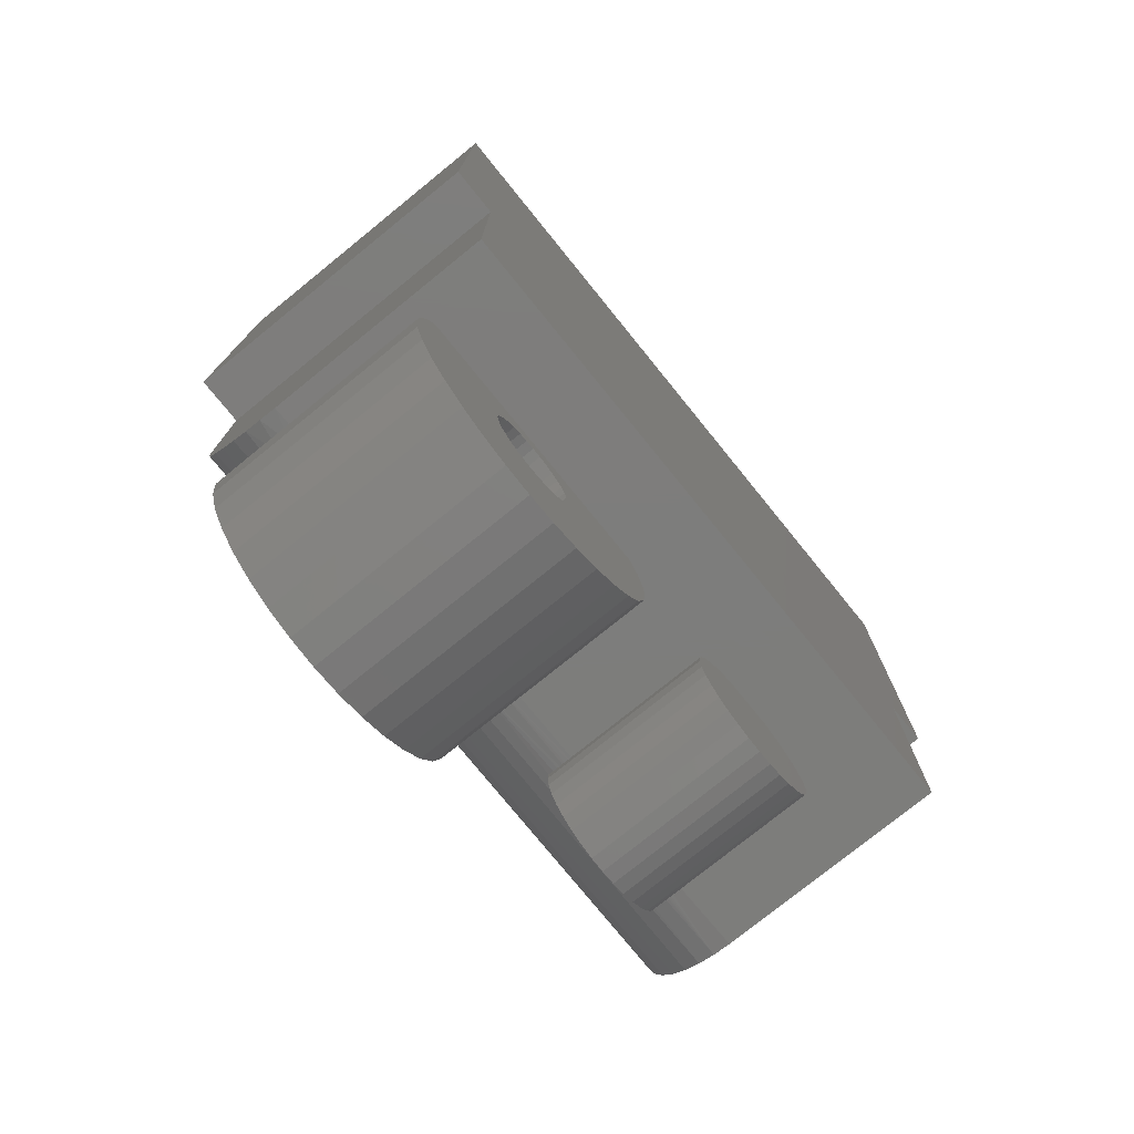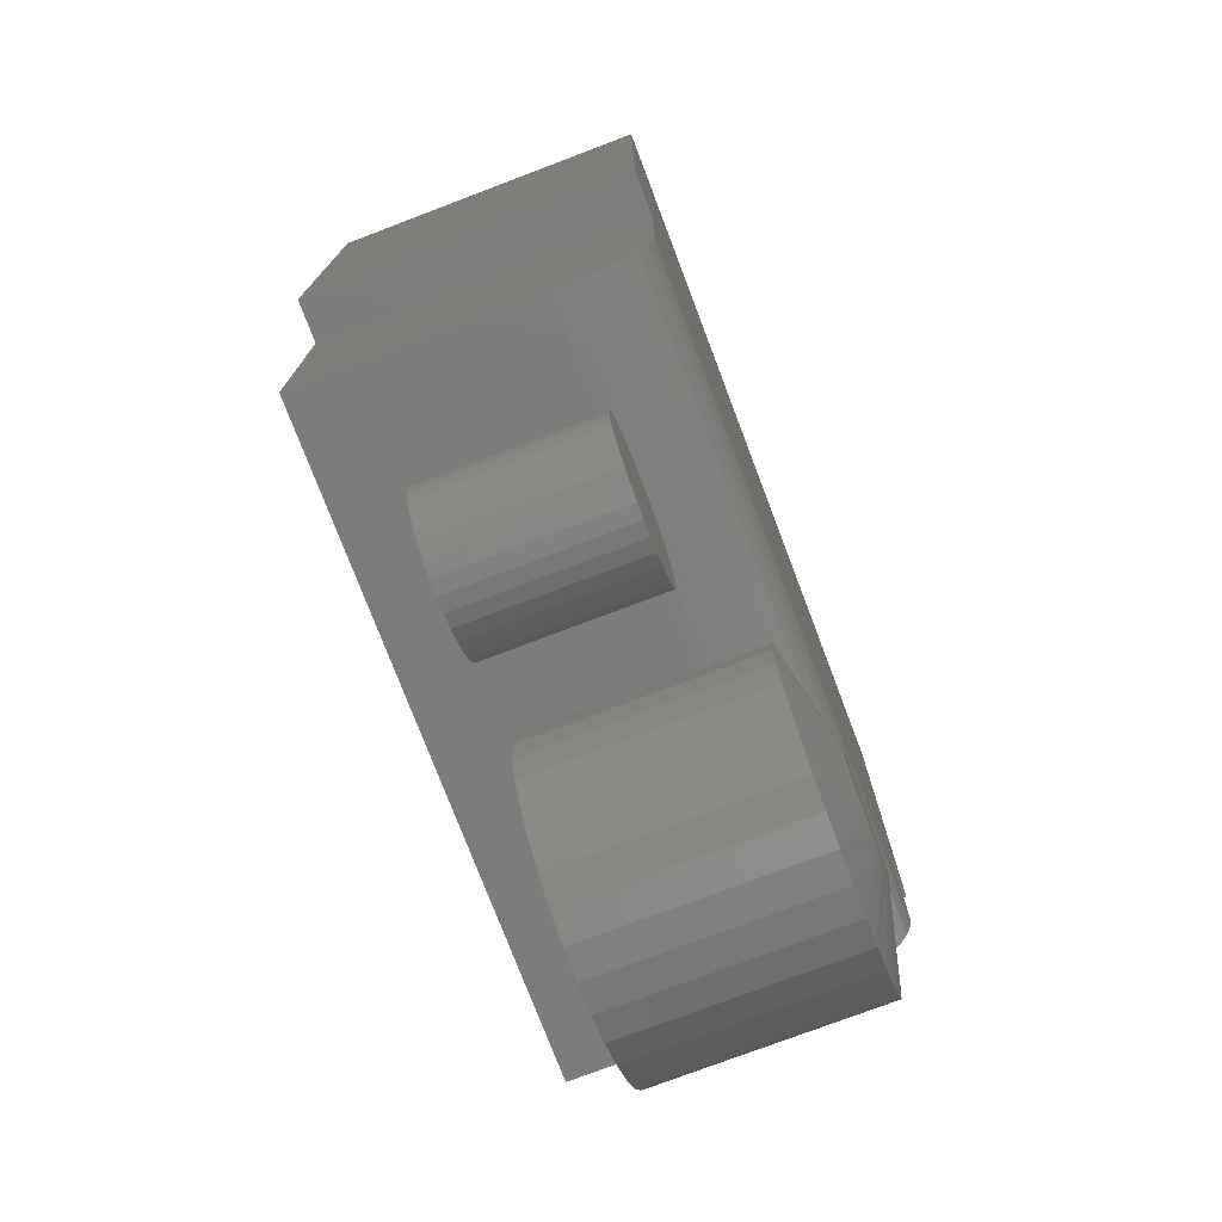
<metadata>
{"format":"stl","ext":"stl","renderer":"f3d","projection":"perspective","resolution":1024,"background":"white","views":[{"elev":-76.7,"azim":-51.0,"up":"+Z"},{"elev":-75.7,"azim":110.8,"up":"+Z"}]}
</metadata>
<code>
# stl→obj: 345 verts, 678 faces
v -0.0246 -0.1875 0.0252
v -0.01263 -0.1875 0.01694
v -0.01479 6.91e-18 0.01867
v -0.003745 6.881e-18 0.008375
v -0.02752 6.711e-18 0.02678
v -0.04151 6.289e-18 0.03246
v -0.03988 -0.003747 0.03195
v -0.03869 -0.007818 0.03155
v -0.03791 -0.01316 0.03128
v -0.03783 -0.01562 0.03125
v -0.03783 -0.1875 0.03125
v 0.01735 -0.1875 -0.04688
v 0.01735 4.602e-18 -0.04688
v 0.01608 -0.1875 -0.03239
v 0.01598 5.464e-18 -0.03184
v 0.01229 -0.1875 -0.01834
v 0.0119 6.146e-18 -0.0173
v 0.0061 -0.1875 -0.005176
v 0.005251 6.623e-18 -0.00375
v -0.002292 -0.1875 0.006705
v -0.1273 1.984e-20 0.008375
v -0.1185 -0.1875 0.01694
v -0.1163 1.276e-18 0.01867
v -0.1065 -0.1875 0.0252
v -0.1036 2.489e-18 0.02678
v -0.09326 -0.1875 0.03125
v -0.09326 -0.01562 0.03125
v -0.09317 -0.01316 0.03128
v -0.09239 -0.007818 0.03155
v -0.09121 -0.003747 0.03195
v -0.08958 3.62e-18 0.03246
v -0.1484 -4.602e-18 -0.04688
v -0.1484 -0.1875 -0.04688
v -0.1471 -3.586e-18 -0.03184
v -0.1472 -0.1875 -0.03239
v -0.143 -2.452e-18 -0.0173
v -0.1434 -0.1875 -0.01834
v -0.1363 -1.237e-18 -0.00375
v -0.1372 -0.1875 -0.005176
v -0.1288 -0.1875 0.006705
v -0.01949 -1.748e-18 -0.1158
v -0.1116 -6.861e-18 -0.1158
v -0.006927 -4.067e-19 -0.1055
v -0.09727 -6.544e-18 -0.1235
v -0.03382 -3.022e-18 -0.1235
v -0.08171 -5.975e-18 -0.1282
v -0.04937 -4.18e-18 -0.1282
v -0.06554 -5.177e-18 -0.1298
v -0.1242 -6.914e-18 -0.1055
v -0.1345 -6.702e-18 -0.09293
v 0.003382 9.5e-19 -0.09293
v -0.1421 -6.232e-18 -0.0786
v 0.01104 2.27e-18 -0.0786
v -0.1468 -5.523e-18 -0.06305
v 0.01576 3.503e-18 -0.06305
v -0.006927 -0.1875 -0.1055
v -0.1116 -0.1875 -0.1158
v -0.01949 -0.1875 -0.1158
v -0.09727 -0.1875 -0.1235
v -0.03382 -0.1875 -0.1235
v -0.08171 -0.1875 -0.1282
v -0.04937 -0.1875 -0.1282
v -0.06554 -0.1875 -0.1298
v 0.01576 -0.1875 -0.06305
v -0.1468 -0.1875 -0.06305
v 0.01104 -0.1875 -0.0786
v -0.1421 -0.1875 -0.0786
v 0.003382 -0.1875 -0.09293
v -0.1345 -0.1875 -0.09293
v -0.1242 -0.1875 -0.1055
v -0.5859 -0.01562 0.03125
v -0.5509 -0.00499 0.03181
v -0.5511 -0.01562 0.03125
v -0.5859 0.004189 0.0332
v 0.125 -0.01562 0.03125
v -0.2536 0.01008 0.03456
v 0.125 0.05619 0.061
v 0.125 0.0408 0.04837
v -0.2681 0.05158 0.05667
v -0.2565 0.02474 0.03962
v 0.125 0.02324 0.03898
v -0.4255 0.06975 0.07781
v -0.5859 0.06882 0.07639
v -0.5859 0.07821 0.09395
v -0.4993 0.06354 0.06919
v -0.5859 0.05619 0.061
v -0.5348 0.05158 0.05667
v -0.5859 0.0408 0.04837
v -0.5417 0.03902 0.04721
v -0.5859 0.02324 0.03898
v -0.5494 0.01008 0.03456
v -0.5286 0.05929 0.06423
v 0.125 0.004189 0.0332
v -0.2521 -0.00499 0.03181
v -0.2518 -0.01562 0.03125
v -0.5859 0.08594 0.1328
v 0.125 0.08594 0.1328
v -0.5859 0.08399 0.113
v 0.125 0.08399 0.113
v 0.125 0.07821 0.09395
v 0.125 0.06882 0.07639
v -0.3522 0.06844 0.07582
v -0.2744 0.05929 0.06423
v -0.2613 0.03902 0.04721
v -0.5465 0.02474 0.03962
v 0.125 -0.2734 0.03125
v -0.5859 -0.2734 0.03125
v -0.5511 -0.1875 0.03125
v -0.2518 -0.1875 0.03125
v -0.2326 -0.1875 -0.04688
v -0.3508 -0.1875 -0.05695
v -0.2359 -0.1875 -0.07981
v -0.3498 -0.1875 -0.04688
v -0.4492 -0.1875 -0.06664
v -0.4521 -0.1875 -0.05695
v -0.5671 -0.1875 -0.07981
v -0.4444 -0.1875 -0.07557
v -0.438 -0.1875 -0.08339
v -0.3538 -0.1875 -0.06664
v -0.3585 -0.1875 -0.07557
v -0.365 -0.1875 -0.08339
v -0.5703 -0.1875 -0.04688
v -0.4531 -0.1875 -0.04688
v -0.4521 -0.1875 -0.0368
v -0.5617 -0.1875 0.006349
v -0.5681 -0.1875 -0.01992
v -0.4444 -0.1875 -0.01818
v -0.438 -0.1875 -0.01036
v -0.4302 -0.1875 -0.003934
v -0.4212 -0.1875 0.0008385
v -0.4116 -0.1875 0.003777
v -0.4015 -0.1875 0.00477
v -0.4492 -0.1875 -0.02711
v -0.5575 -0.1875 -0.1115
v -0.5419 -0.1875 -0.1407
v -0.4015 -0.1875 -0.09852
v -0.4116 -0.1875 -0.09753
v -0.4212 -0.1875 -0.09459
v -0.4302 -0.1875 -0.08982
v -0.5209 -0.1875 -0.1663
v -0.4953 -0.1875 -0.1873
v -0.4661 -0.1875 -0.2029
v -0.4344 -0.1875 -0.2125
v -0.4015 -0.1875 -0.2157
v -0.3685 -0.1875 -0.2125
v -0.3369 -0.1875 -0.2029
v -0.3077 -0.1875 -0.1873
v -0.2821 -0.1875 -0.1663
v -0.2611 -0.1875 -0.1407
v -0.2455 -0.1875 -0.1115
v -0.2413 -0.1875 0.006349
v -0.3914 -0.1875 0.003777
v -0.3817 -0.1875 0.0008385
v -0.3728 -0.1875 -0.003934
v -0.365 -0.1875 -0.01036
v -0.3585 -0.1875 -0.01818
v -0.2348 -0.1875 -0.01992
v -0.3538 -0.1875 -0.02711
v -0.3508 -0.1875 -0.0368
v -0.3728 -0.1875 -0.08982
v -0.3817 -0.1875 -0.09459
v -0.3914 -0.1875 -0.09753
v -0.4015 -0.03221 -0.09852
v -0.3914 -0.03221 -0.09753
v -0.3817 -0.03221 -0.09459
v -0.3728 -0.03221 -0.08982
v -0.365 -0.03221 -0.08339
v -0.3585 -0.03221 -0.07557
v -0.3538 -0.03221 -0.06664
v -0.3508 -0.03221 -0.05695
v -0.3498 -0.03221 -0.04688
v -0.4116 -0.03221 -0.09753
v -0.4212 -0.03221 -0.09459
v -0.4302 -0.03221 -0.08982
v -0.438 -0.03221 -0.08339
v -0.4444 -0.03221 -0.07557
v -0.4492 -0.03221 -0.06664
v -0.4521 -0.03221 -0.05695
v -0.4531 -0.03221 -0.04688
v -0.4015 -0.03221 0.00477
v -0.4116 -0.03221 0.003777
v -0.4212 -0.03221 0.0008385
v -0.4302 -0.03221 -0.003934
v -0.438 -0.03221 -0.01036
v -0.4444 -0.03221 -0.01818
v -0.4492 -0.03221 -0.02711
v -0.4521 -0.03221 -0.0368
v -0.3914 -0.03221 0.003777
v -0.3817 -0.03221 0.0008385
v -0.3728 -0.03221 -0.003934
v -0.365 -0.03221 -0.01036
v -0.3585 -0.03221 -0.01818
v -0.3538 -0.03221 -0.02711
v -0.3508 -0.03221 -0.0368
v -0.4205 0.08594 0.01238
v -0.4273 0.08594 0.009755
v -0.4545 0.08594 -0.01422
v -0.5676 0.05929 -0.01672
v -0.5595 0.05929 0.01246
v -0.5464 0.05929 0.03974
v -0.4502 0.08594 -0.008169
v -0.4453 0.08594 -0.00268
v -0.4398 0.08594 0.002177
v -0.4338 0.08594 0.006339
v -0.2566 0.05929 0.03974
v -0.3499 0.08594 -0.01207
v -0.3543 0.08594 -0.006246
v -0.3393 0.08594 -0.04688
v -0.3397 0.08594 -0.03947
v -0.341 0.08594 -0.03219
v -0.3432 0.08594 -0.02512
v -0.3461 0.08594 -0.01839
v -0.3594 0.08594 -0.001002
v -0.3651 0.08594 0.0036
v -0.3712 0.08594 0.007503
v -0.3778 0.08594 0.01066
v -0.3846 0.08594 0.01303
v -0.5703 0.05929 -0.04688
v -0.458 0.08594 -0.02074
v -0.4607 0.08594 -0.02765
v -0.4629 0.08594 -0.03714
v -0.4637 0.08594 -0.04688
v -0.2434 0.05929 0.01246
v -0.2354 0.05929 -0.01672
v -0.2326 0.05929 -0.04688
v -0.3917 0.08594 0.01458
v -0.399 0.08594 0.0153
v -0.4063 0.08594 0.01517
v -0.4135 0.08594 0.0142
v 0.125 0.08594 0.3281
v -0.5859 0.08594 0.3281
v 0.1719 0.08594 0.8372
v 0.1719 0.08594 0.3281
v -0.6406 0.08594 0.8372
v -0.6406 0.08594 0.3281
v 0.1719 -0.2734 0.8372
v -0.6406 -0.2734 0.8372
v -0.6406 -0.2734 0.3281
v -0.5859 -0.2734 0.3281
v 0.125 -0.2734 0.3281
v 0.1719 -0.2734 0.3281
v -0.2359 0.05929 -0.07981
v -0.2455 0.05929 -0.1115
v -0.2611 0.05929 -0.1407
v -0.2821 0.05929 -0.1663
v -0.3077 0.05929 -0.1873
v -0.3369 0.05929 -0.2029
v -0.3685 0.05929 -0.2125
v -0.4015 0.05929 -0.2157
v -0.4344 0.05929 -0.2125
v -0.4661 0.05929 -0.2029
v -0.4953 0.05929 -0.1873
v -0.5209 0.05929 -0.1663
v -0.5419 0.05929 -0.1407
v -0.5575 0.05929 -0.1115
v -0.5671 0.05929 -0.07981
v -0.462 0.08594 -0.06156
v -0.4633 0.08594 -0.05428
v -0.34 0.08594 -0.05661
v -0.3423 0.08594 -0.0661
v -0.4598 0.08594 -0.06863
v -0.345 0.08594 -0.07301
v -0.4568 0.08594 -0.07536
v -0.3485 0.08594 -0.07953
v -0.4531 0.08594 -0.08168
v -0.3527 0.08594 -0.08558
v -0.4486 0.08594 -0.0875
v -0.3577 0.08594 -0.09107
v -0.4436 0.08594 -0.09275
v -0.3632 0.08594 -0.09593
v -0.4379 0.08594 -0.09735
v -0.3692 0.08594 -0.1001
v -0.4318 0.08594 -0.1013
v -0.4252 0.08594 -0.1044
v -0.3756 0.08594 -0.1035
v -0.4183 0.08594 -0.1068
v -0.3824 0.08594 -0.1061
v -0.4112 0.08594 -0.1083
v -0.3895 0.08594 -0.1079
v -0.404 0.08594 -0.109
v -0.3967 0.08594 -0.1089
v -0.3726 -0.03125 -0.008747
v -0.3679 -0.03125 -0.01282
v -0.3778 -0.03125 -0.005332
v -0.4427 -0.03125 -0.02268
v -0.4392 -0.03125 -0.01749
v -0.4493 -0.03125 -0.04688
v -0.4489 -0.03125 -0.04052
v -0.4476 -0.03125 -0.0343
v -0.4455 -0.03125 -0.02832
v -0.3637 -0.03125 -0.01749
v -0.3602 -0.03125 -0.02268
v -0.3574 -0.03125 -0.02832
v -0.3554 -0.03125 -0.0343
v -0.3541 -0.03125 -0.04052
v -0.3537 -0.03125 -0.04688
v -0.4015 -0.03125 0.0009227
v -0.3953 -0.03125 0.0005248
v -0.3892 -0.03125 -0.0006632
v -0.3834 -0.03125 -0.002625
v -0.4351 -0.03125 -0.01282
v -0.4304 -0.03125 -0.008747
v -0.4252 -0.03125 -0.005332
v -0.4196 -0.03125 -0.002625
v -0.4137 -0.03125 -0.0006632
v -0.4077 -0.03125 0.0005248
v -0.3541 -0.03125 -0.05323
v -0.4476 -0.03125 -0.05945
v -0.3554 -0.03125 -0.05945
v -0.4455 -0.03125 -0.06543
v -0.3574 -0.03125 -0.06543
v -0.4427 -0.03125 -0.07107
v -0.3602 -0.03125 -0.07107
v -0.4392 -0.03125 -0.07626
v -0.3637 -0.03125 -0.07626
v -0.4351 -0.03125 -0.08093
v -0.3679 -0.03125 -0.08093
v -0.4304 -0.03125 -0.085
v -0.3726 -0.03125 -0.085
v -0.4252 -0.03125 -0.08842
v -0.3778 -0.03125 -0.08842
v -0.4196 -0.03125 -0.09113
v -0.3834 -0.03125 -0.09113
v -0.4137 -0.03125 -0.09309
v -0.3892 -0.03125 -0.09309
v -0.4077 -0.03125 -0.09427
v -0.4015 -0.03125 -0.09467
v -0.3953 -0.03125 -0.09427
v -0.4489 -0.03125 -0.05323
v -0.4688 -0.03125 0.3072
v -0.4688 -0.03125 0.1484
v 0.007812 -0.03125 0.3072
v 0.007812 -0.03125 0.1484
v -0.4688 -0.1562 0.1484
v 0.007812 -0.1562 0.1484
v 0.007812 -0.1562 0.3072
v -0.4688 -0.1562 0.3072
v -0.5234 -0.1562 0.4453
v 0.05469 -0.1562 0.4453
v -0.5234 -0.03125 0.4453
v 0.05469 -0.03125 0.4453
v 0.05469 -0.1562 0.72
v 0.05469 -0.03125 0.72
v -0.5234 -0.1562 0.72
v -0.5234 -0.03125 0.72
f 1 2 3
f 4 3 2
f 5 6 7
f 5 7 8
f 5 8 9
f 5 9 10
f 5 10 11
f 5 11 1
f 5 1 3
f 12 13 14
f 14 13 15
f 14 15 16
f 16 15 17
f 16 17 18
f 18 17 19
f 18 19 20
f 20 19 4
f 20 4 2
f 21 22 23
f 23 22 24
f 25 23 24
f 25 24 26
f 25 26 27
f 25 27 28
f 25 28 29
f 25 29 30
f 25 30 31
f 32 33 34
f 34 33 35
f 34 35 36
f 36 35 37
f 36 37 38
f 38 37 39
f 38 39 21
f 21 39 40
f 21 40 22
f 5 25 6
f 25 31 6
f 23 25 5
f 3 23 5
f 21 23 3
f 4 21 3
f 41 42 43
f 44 42 41
f 45 44 41
f 46 44 45
f 47 46 45
f 48 46 47
f 42 49 43
f 43 49 50
f 43 50 51
f 51 50 52
f 51 52 53
f 53 52 54
f 53 54 55
f 55 54 32
f 55 32 13
f 13 32 34
f 13 34 15
f 15 34 36
f 15 36 17
f 17 36 38
f 17 38 19
f 19 38 21
f 19 21 4
f 11 24 1
f 11 26 24
f 1 24 22
f 1 22 2
f 2 22 40
f 2 40 20
f 56 57 58
f 58 57 59
f 58 59 60
f 60 59 61
f 60 61 62
f 62 61 63
f 20 40 18
f 18 40 39
f 18 39 16
f 16 39 37
f 16 37 14
f 14 37 35
f 14 35 12
f 12 35 33
f 12 33 64
f 64 33 65
f 64 65 66
f 66 65 67
f 66 67 68
f 68 67 69
f 68 69 56
f 56 69 70
f 56 70 57
f 71 72 73
f 71 74 72
f 75 10 9
f 31 30 76
f 77 78 79
f 76 80 81
f 82 83 84
f 83 82 85
f 86 87 88
f 87 89 88
f 90 91 74
f 74 91 72
f 92 87 86
f 92 86 83
f 92 83 85
f 93 75 9
f 93 9 8
f 93 8 7
f 93 7 6
f 93 6 31
f 93 31 76
f 93 76 81
f 94 76 30
f 94 30 29
f 94 29 28
f 94 28 27
f 94 27 95
f 96 97 98
f 98 97 99
f 98 99 84
f 84 99 100
f 84 100 82
f 82 100 101
f 82 101 102
f 102 101 103
f 103 101 77
f 103 77 79
f 81 80 78
f 78 80 104
f 78 104 79
f 88 89 90
f 90 89 105
f 90 105 91
f 10 75 11
f 106 107 108
f 106 108 109
f 106 109 26
f 106 26 11
f 106 11 75
f 109 95 26
f 26 95 27
f 107 71 108
f 108 71 73
f 13 12 55
f 55 12 64
f 55 64 53
f 53 64 66
f 53 66 51
f 51 66 68
f 51 68 43
f 43 68 56
f 43 56 41
f 41 56 58
f 41 58 45
f 45 58 60
f 45 60 47
f 47 60 62
f 47 62 48
f 48 62 63
f 48 63 46
f 46 63 61
f 46 61 44
f 44 61 59
f 44 59 42
f 42 59 57
f 42 57 49
f 49 57 70
f 49 70 50
f 50 70 69
f 50 69 52
f 52 69 67
f 52 67 54
f 54 67 65
f 54 65 32
f 32 65 33
f 110 111 112
f 110 113 111
f 114 115 116
f 117 114 116
f 117 116 118
f 112 111 119
f 112 119 120
f 120 121 112
f 122 116 115
f 122 115 123
f 122 123 124
f 125 126 127
f 125 127 128
f 125 128 129
f 125 129 130
f 125 130 131
f 125 131 132
f 125 132 108
f 126 122 124
f 126 124 133
f 126 133 127
f 134 135 136
f 134 136 137
f 134 137 138
f 134 138 139
f 134 139 118
f 134 118 116
f 136 135 140
f 136 140 141
f 136 141 142
f 136 142 143
f 136 143 144
f 136 144 145
f 136 145 146
f 136 146 147
f 136 147 148
f 136 148 149
f 136 149 150
f 151 109 108
f 151 108 132
f 151 132 152
f 151 152 153
f 151 153 154
f 151 154 155
f 151 155 156
f 151 156 157
f 157 156 158
f 157 158 159
f 157 159 113
f 157 113 110
f 150 112 121
f 150 121 160
f 150 160 161
f 150 161 162
f 150 162 136
f 163 162 164
f 164 162 161
f 164 161 165
f 165 161 160
f 165 160 166
f 166 160 121
f 166 121 167
f 167 121 120
f 167 120 168
f 168 120 119
f 168 119 169
f 169 119 111
f 169 111 170
f 170 111 113
f 170 113 171
f 162 163 136
f 136 163 172
f 136 172 137
f 137 172 173
f 137 173 138
f 138 173 174
f 138 174 139
f 139 174 175
f 139 175 118
f 118 175 176
f 118 176 117
f 117 176 177
f 117 177 114
f 114 177 178
f 114 178 115
f 115 178 179
f 115 179 123
f 180 131 181
f 181 131 130
f 181 130 182
f 182 130 129
f 182 129 183
f 183 129 128
f 183 128 184
f 184 128 127
f 184 127 185
f 185 127 133
f 185 133 186
f 186 133 124
f 186 124 187
f 187 124 123
f 187 123 179
f 131 180 132
f 132 180 188
f 132 188 152
f 152 188 189
f 152 189 153
f 153 189 190
f 153 190 154
f 154 190 191
f 154 191 155
f 155 191 192
f 155 192 156
f 156 192 193
f 156 193 158
f 158 193 194
f 158 194 159
f 159 194 171
f 159 171 113
f 195 196 85
f 197 198 199
f 197 199 200
f 200 201 197
f 202 85 203
f 203 85 204
f 204 85 196
f 103 205 206
f 103 206 207
f 103 207 102
f 92 85 202
f 92 202 201
f 92 201 200
f 205 208 209
f 205 209 210
f 205 210 211
f 205 211 212
f 205 212 206
f 102 207 213
f 102 213 214
f 102 214 215
f 102 215 216
f 102 216 217
f 102 217 82
f 218 198 197
f 218 197 219
f 218 219 220
f 218 220 221
f 218 221 222
f 208 205 223
f 208 223 224
f 208 224 225
f 82 217 226
f 82 226 227
f 82 227 228
f 82 228 229
f 82 229 195
f 82 195 85
f 200 105 89
f 200 89 87
f 92 200 87
f 199 198 126
f 199 126 125
f 199 125 108
f 199 108 73
f 199 73 72
f 199 72 91
f 199 91 105
f 199 105 200
f 126 198 122
f 122 198 218
f 103 79 205
f 205 79 104
f 205 104 80
f 205 80 76
f 223 205 76
f 223 76 94
f 223 94 95
f 223 95 109
f 223 109 151
f 223 151 157
f 223 157 224
f 157 110 224
f 224 110 225
f 230 97 96
f 230 96 231
f 230 231 232
f 230 232 233
f 234 232 235
f 235 232 231
f 236 237 238
f 236 238 239
f 236 239 240
f 236 240 241
f 239 107 240
f 240 107 106
f 107 239 231
f 107 231 96
f 107 96 98
f 107 98 84
f 107 84 83
f 107 83 86
f 107 86 88
f 107 88 90
f 107 90 74
f 107 74 71
f 75 93 106
f 97 230 240
f 97 240 106
f 97 106 93
f 97 93 81
f 97 81 78
f 97 78 77
f 97 77 101
f 97 101 100
f 97 100 99
f 240 230 241
f 241 230 233
f 238 235 239
f 239 235 231
f 225 110 242
f 242 110 112
f 242 112 243
f 243 112 150
f 243 150 244
f 244 150 149
f 244 149 245
f 245 149 148
f 245 148 246
f 246 148 147
f 246 147 247
f 247 147 146
f 247 146 248
f 248 146 145
f 248 145 249
f 249 145 144
f 249 144 250
f 250 144 143
f 250 143 251
f 251 143 142
f 251 142 252
f 252 142 141
f 252 141 253
f 253 141 140
f 253 140 254
f 254 140 135
f 254 135 255
f 255 135 134
f 255 134 256
f 256 134 116
f 256 116 218
f 218 116 122
f 217 228 227
f 227 226 217
f 229 228 217
f 195 229 217
f 196 195 217
f 216 196 217
f 196 216 215
f 215 204 196
f 204 215 214
f 214 203 204
f 203 214 213
f 213 202 203
f 202 213 207
f 207 201 202
f 201 207 206
f 206 197 201
f 197 206 212
f 212 219 197
f 219 212 211
f 211 220 219
f 220 211 210
f 210 221 220
f 209 221 210
f 221 209 222
f 257 258 259
f 260 257 259
f 260 261 257
f 261 260 262
f 262 263 261
f 263 262 264
f 264 265 263
f 265 264 266
f 266 267 265
f 267 266 268
f 268 269 267
f 269 268 270
f 270 271 269
f 271 270 272
f 272 273 271
f 274 273 272
f 275 274 272
f 276 274 275
f 277 276 275
f 278 276 277
f 279 278 277
f 279 280 278
f 281 280 279
f 208 259 258
f 208 258 222
f 208 222 209
f 267 252 253
f 253 265 267
f 276 249 250
f 250 274 276
f 246 247 275
f 275 247 277
f 264 242 243
f 243 244 264
f 264 244 266
f 254 222 258
f 254 258 257
f 254 257 261
f 254 261 263
f 254 263 265
f 254 265 253
f 251 252 267
f 251 267 269
f 251 269 271
f 251 271 273
f 251 273 274
f 251 274 250
f 248 249 276
f 248 276 278
f 248 278 280
f 248 280 281
f 248 281 279
f 248 279 277
f 248 277 247
f 245 246 275
f 245 275 272
f 245 272 270
f 245 270 268
f 245 268 266
f 245 266 244
f 225 242 264
f 225 264 262
f 225 262 260
f 225 260 259
f 225 259 208
f 222 254 255
f 222 255 256
f 222 256 218
f 241 233 236
f 236 233 232
f 236 232 237
f 237 232 234
f 237 234 238
f 238 234 235
f 189 282 283
f 190 189 283
f 188 284 282
f 282 189 188
f 187 285 286
f 186 187 286
f 185 186 286
f 179 287 288
f 179 288 289
f 179 289 290
f 179 290 285
f 179 285 187
f 191 190 283
f 191 283 291
f 191 291 292
f 191 292 293
f 191 293 294
f 191 294 295
f 191 295 296
f 296 171 194
f 296 194 193
f 296 193 192
f 296 192 191
f 180 297 298
f 180 298 299
f 180 299 300
f 180 300 284
f 180 284 188
f 184 185 286
f 184 286 301
f 184 301 302
f 184 302 303
f 184 303 304
f 184 304 305
f 184 305 306
f 184 306 297
f 297 180 181
f 297 181 182
f 297 182 183
f 297 183 184
f 297 306 305
f 298 297 305
f 298 305 299
f 299 305 304
f 299 304 300
f 300 304 303
f 300 303 284
f 284 303 302
f 284 302 282
f 282 302 301
f 282 301 283
f 283 301 286
f 283 286 291
f 291 286 285
f 291 285 292
f 292 285 290
f 292 290 293
f 293 290 289
f 293 289 294
f 294 289 288
f 294 288 295
f 307 308 309
f 309 308 310
f 309 310 311
f 311 310 312
f 311 312 313
f 313 312 314
f 313 314 315
f 315 314 316
f 315 316 317
f 317 316 318
f 317 318 319
f 319 318 320
f 319 320 321
f 321 320 322
f 321 322 323
f 323 322 324
f 323 324 325
f 325 324 326
f 325 326 327
f 325 327 328
f 295 288 296
f 296 288 287
f 296 287 307
f 307 287 329
f 307 329 308
f 173 318 316
f 174 173 316
f 172 320 318
f 318 173 172
f 170 313 315
f 169 170 315
f 168 169 315
f 171 296 307
f 171 307 309
f 171 309 311
f 171 311 313
f 171 313 170
f 175 174 316
f 175 316 314
f 175 314 312
f 175 312 310
f 175 310 308
f 175 308 329
f 175 329 287
f 287 179 178
f 287 178 177
f 287 177 176
f 287 176 175
f 163 327 326
f 163 326 324
f 163 324 322
f 163 322 320
f 163 320 172
f 167 168 315
f 167 315 317
f 167 317 319
f 167 319 321
f 167 321 323
f 167 323 325
f 167 325 328
f 167 328 327
f 327 163 164
f 327 164 165
f 327 165 166
f 327 166 167
f 330 331 332
f 332 331 333
f 334 335 331
f 331 335 333
f 335 336 333
f 333 336 332
f 336 337 332
f 332 337 330
f 337 334 330
f 330 334 331
f 337 336 334
f 334 336 335
f 338 339 340
f 340 339 341
f 339 342 341
f 341 342 343
f 342 344 343
f 343 344 345
f 344 338 345
f 345 338 340
f 345 340 343
f 343 340 341
f 344 342 338
f 338 342 339

</code>
